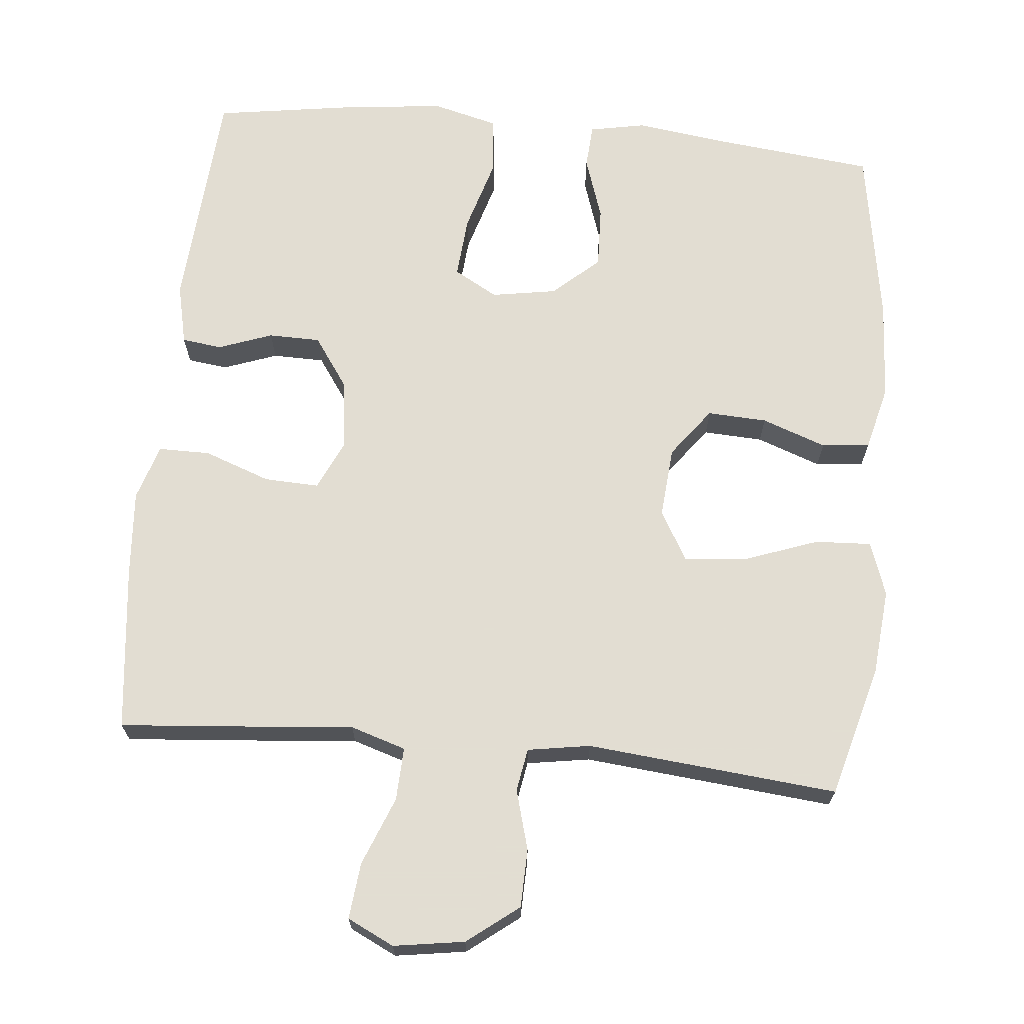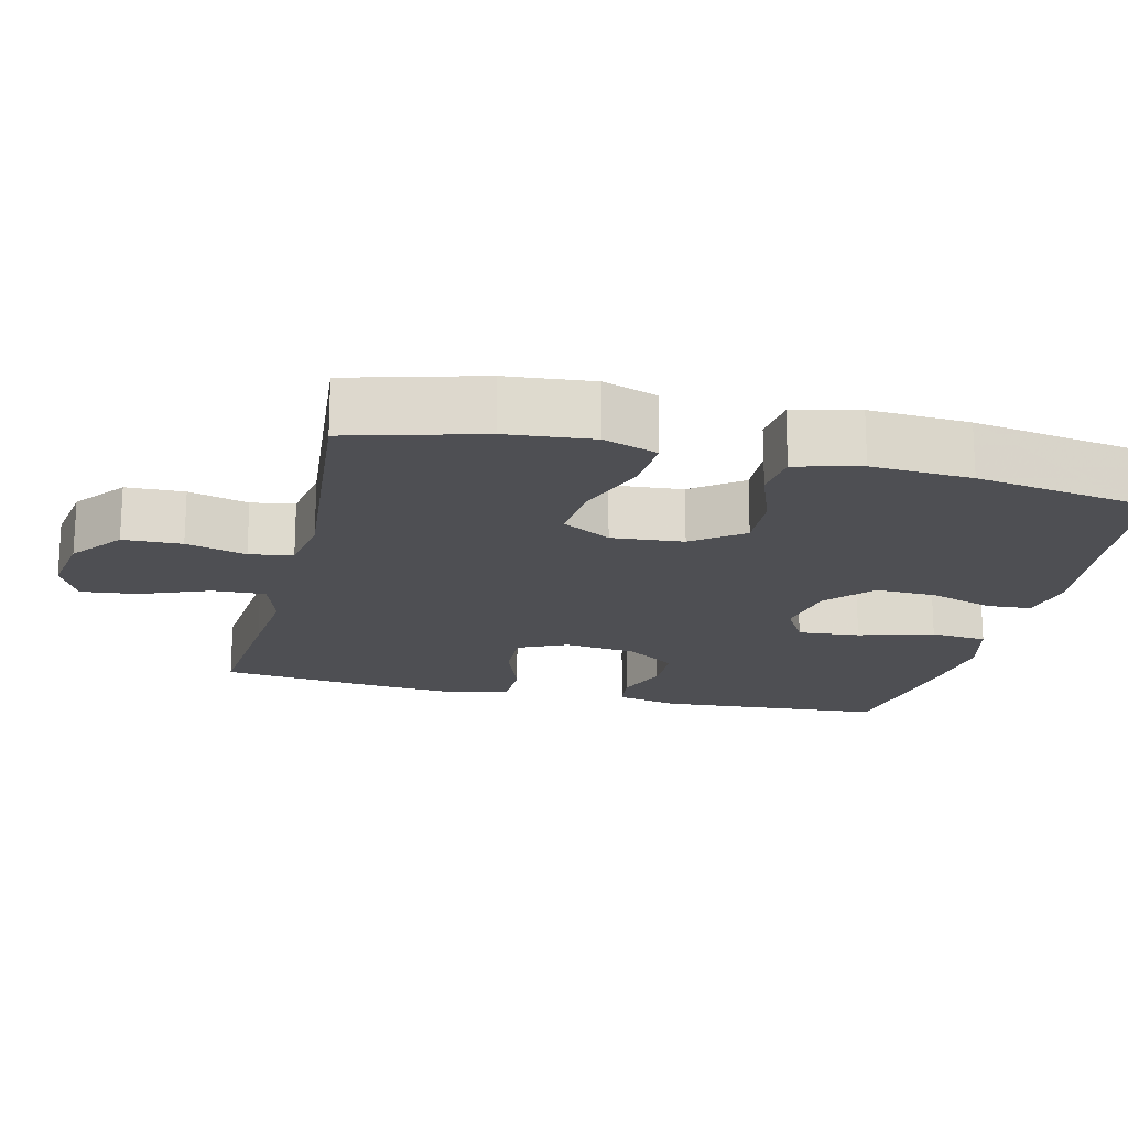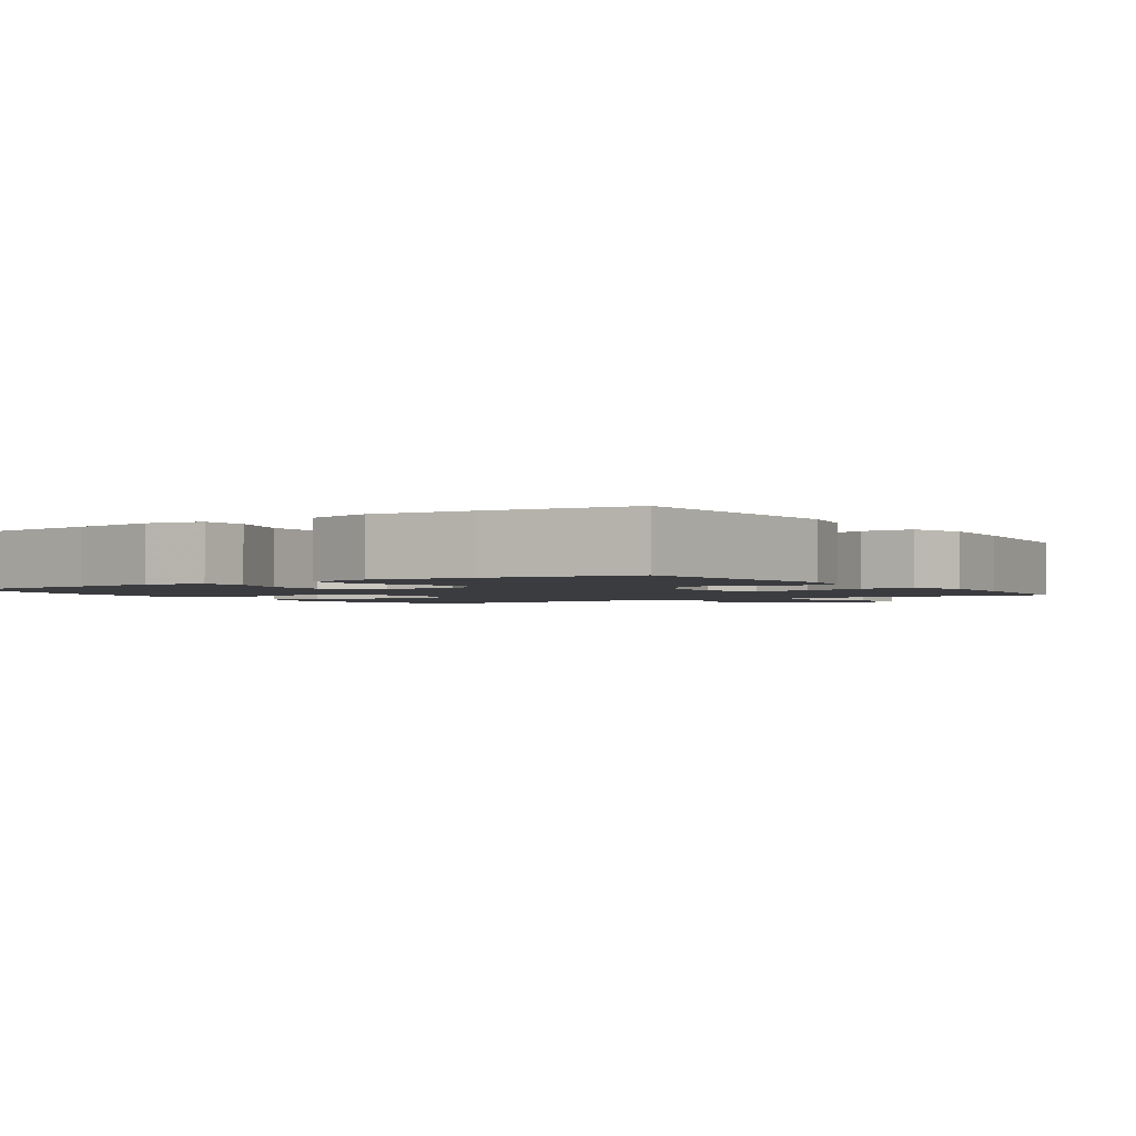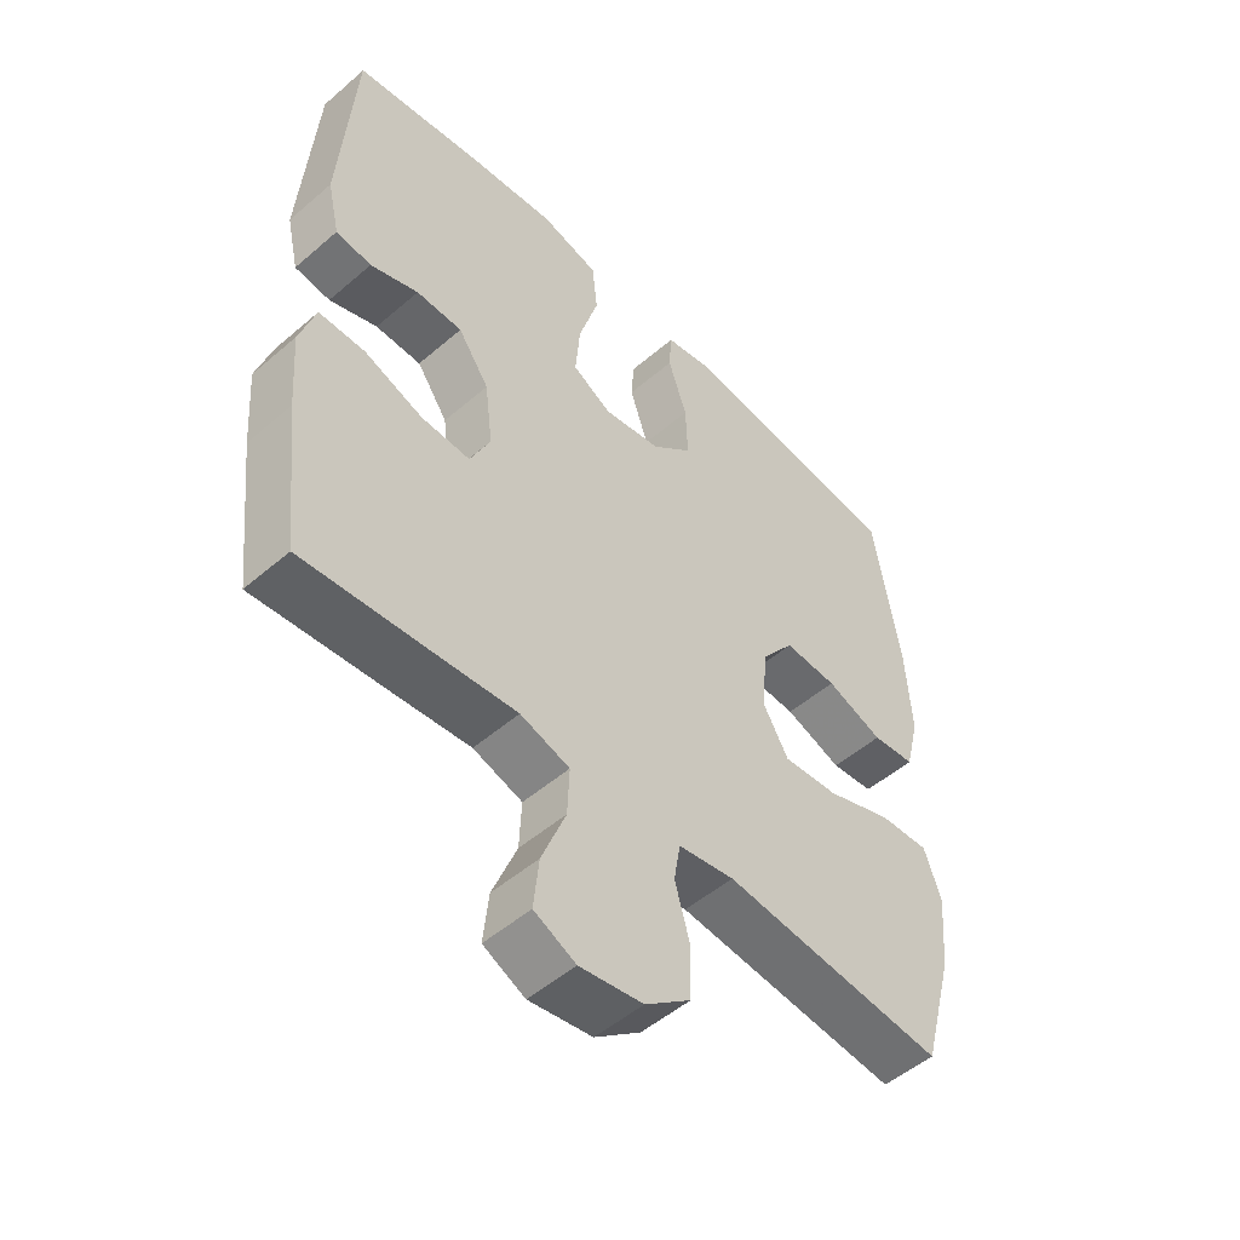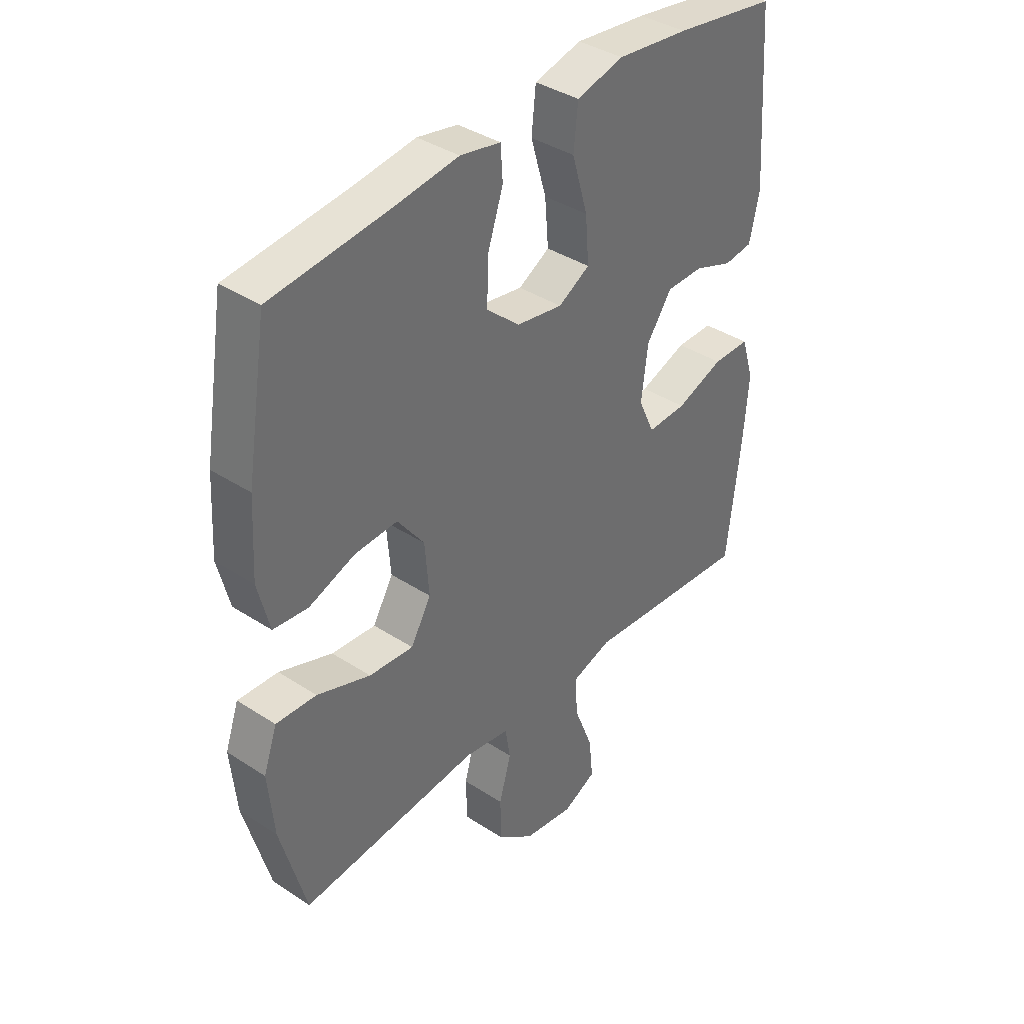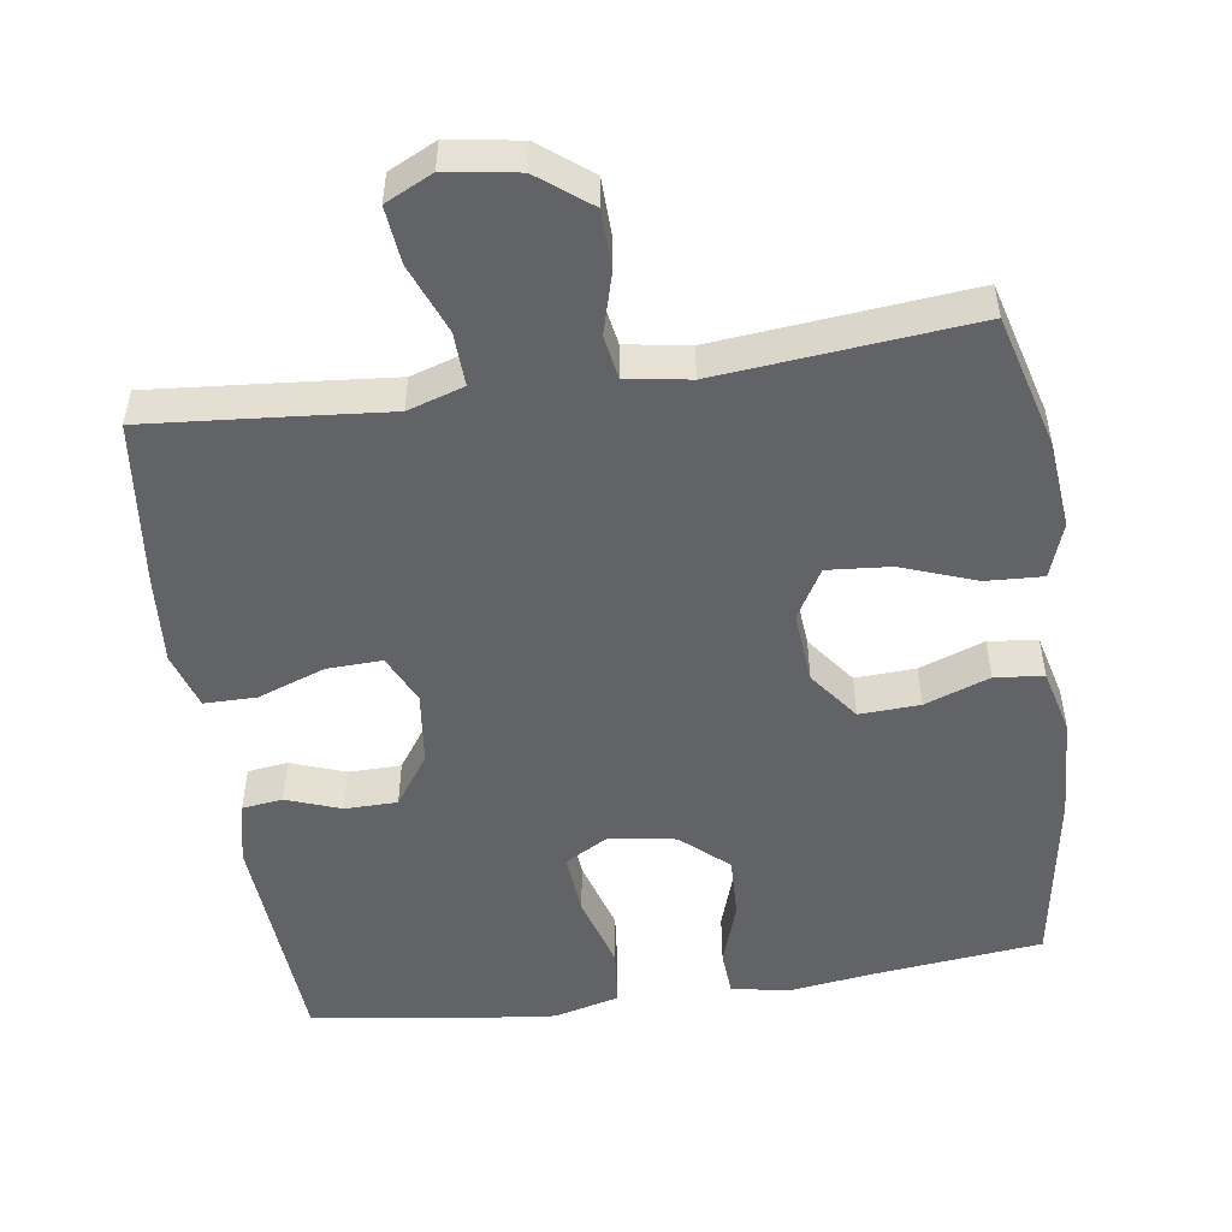
<metadata>
{"format":"obj","ext":"obj","renderer":"f3d","projection":"perspective","resolution":1024,"background":"white","views":[{"elev":68.1,"azim":-174.5,"up":"+Y"},{"elev":-18.2,"azim":-103.5,"up":"+Y"},{"elev":-2.0,"azim":33.9,"up":"+Y"},{"elev":-51.2,"azim":133.1,"up":"+Z"},{"elev":38.3,"azim":-50.4,"up":"+Z"},{"elev":-51.0,"azim":-171.7,"up":"+Y"}]}
</metadata>
<code>
v -0.5 0.07 -0.5
v -0.549 0.07 -0.319
v -0.56 0.07 -0.201
v -0.534 0.07 -0.127
v -0.457 0.07 -0.131
v -0.355 0.07 -0.168
v -0.27 0.07 -0.175
v -0.231 0.07 -0.108
v -0.239 0.07 -0.01
v -0.29 0.07 0.058
v -0.372 0.07 0.054
v -0.46 0.07 0.022
v -0.526 0.07 0.029
v -0.548 0.07 0.118
v -0.54 0.07 0.255
v -0.5 0.07 0.5
v -0.272 0.07 0.525
v -0.154 0.07 0.541
v -0.077 0.07 0.526
v -0.073 0.07 0.465
v -0.102 0.07 0.378
v -0.105 0.07 0.294
v -0.042 0.07 0.238
v 0.047 0.07 0.223
v 0.107 0.07 0.257
v 0.1 0.07 0.342
v 0.07 0.07 0.444
v 0.078 0.07 0.522
v 0.168 0.07 0.545
v 0.304 0.07 0.53
v 0.5 0.07 0.5
v 0.522 0.07 0.187
v 0.503 0.07 0.103
v 0.448 0.07 0.096
v 0.374 0.07 0.123
v 0.303 0.07 0.122
v 0.255 0.07 0.053
v 0.243 0.07 -0.046
v 0.274 0.07 -0.113
v 0.349 0.07 -0.11
v 0.44 0.07 -0.077
v 0.511 0.07 -0.077
v 0.535 0.07 -0.154
v 0.526 0.07 -0.274
v 0.5 0.07 -0.5
v 0.3 0.07 -0.483
v 0.178 0.07 -0.472
v 0.102 0.07 -0.496
v 0.105 0.07 -0.569
v 0.142 0.07 -0.663
v 0.15 0.07 -0.74
v 0.086 0.07 -0.771
v -0.011 0.07 -0.756
v -0.081 0.07 -0.702
v -0.083 0.07 -0.622
v -0.06 0.07 -0.54
v -0.07 0.07 -0.481
v -0.156 0.07 -0.467
v -0.5 0 -0.5
v -0.549 0 -0.319
v -0.56 0 -0.201
v -0.534 0 -0.127
v -0.457 0 -0.131
v -0.355 0 -0.168
v -0.27 0 -0.175
v -0.231 0 -0.108
v -0.239 0 -0.01
v -0.29 0 0.058
v -0.372 0 0.054
v -0.46 0 0.022
v -0.526 0 0.029
v -0.548 0 0.118
v -0.54 0 0.255
v -0.5 0 0.5
v -0.272 0 0.525
v -0.154 0 0.541
v -0.077 0 0.526
v -0.073 0 0.465
v -0.102 0 0.378
v -0.105 0 0.294
v -0.042 0 0.238
v 0.047 0 0.223
v 0.107 0 0.257
v 0.1 0 0.342
v 0.07 0 0.444
v 0.078 0 0.522
v 0.168 0 0.545
v 0.304 0 0.53
v 0.5 0 0.5
v 0.522 0 0.187
v 0.503 0 0.103
v 0.448 0 0.096
v 0.374 0 0.123
v 0.303 0 0.122
v 0.255 0 0.053
v 0.243 0 -0.046
v 0.274 0 -0.113
v 0.349 0 -0.11
v 0.44 0 -0.077
v 0.511 0 -0.077
v 0.535 0 -0.154
v 0.526 0 -0.274
v 0.5 0 -0.5
v 0.3 0 -0.483
v 0.178 0 -0.472
v 0.102 0 -0.496
v 0.105 0 -0.569
v 0.142 0 -0.663
v 0.15 0 -0.74
v 0.086 0 -0.771
v -0.011 0 -0.756
v -0.081 0 -0.702
v -0.083 0 -0.622
v -0.06 0 -0.54
v -0.07 0 -0.481
v -0.156 0 -0.467
f 53 54 55 56
f 53 56 57
f 52 53 57
f 49 50 51 52
f 48 49 52 57
f 47 48 57 58
f 45 46 47
f 44 45 47
f 43 44 47 58
f 40 41 42 43
f 39 40 43 58
f 32 33 34 35
f 32 35 36
f 31 32 36
f 30 31 36 37
f 26 27 28 29
f 25 26 29 30
f 18 19 20 21
f 17 18 21 22
f 16 17 22
f 15 16 22 23
f 11 12 13 14
f 10 11 14 15
f 3 4 5 6
f 3 6 7
f 2 3 7
f 1 2 7
f 38 39 58 1
f 25 30 37 38
f 24 25 38 1
f 10 15 23 24
f 9 10 24
f 8 9 24
f 7 8 24
f 1 7 24
f 114 113 112 111
f 115 114 111
f 115 111 110
f 110 109 108 107
f 115 110 107 106
f 116 115 106 105
f 105 104 103
f 105 103 102
f 116 105 102 101
f 101 100 99 98
f 116 101 98 97
f 93 92 91 90
f 94 93 90
f 94 90 89
f 95 94 89 88
f 87 86 85 84
f 88 87 84 83
f 79 78 77 76
f 80 79 76 75
f 80 75 74
f 81 80 74 73
f 72 71 70 69
f 73 72 69 68
f 64 63 62 61
f 65 64 61
f 65 61 60
f 65 60 59
f 59 116 97 96
f 96 95 88 83
f 59 96 83 82
f 82 81 73 68
f 82 68 67
f 82 67 66
f 82 66 65
f 82 65 59
f 1 59 60 2
f 2 60 61 3
f 3 61 62 4
f 4 62 63 5
f 5 63 64 6
f 6 64 65 7
f 7 65 66 8
f 8 66 67 9
f 9 67 68 10
f 10 68 69 11
f 11 69 70 12
f 12 70 71 13
f 13 71 72 14
f 14 72 73 15
f 15 73 74 16
f 16 74 75 17
f 17 75 76 18
f 18 76 77 19
f 19 77 78 20
f 20 78 79 21
f 21 79 80 22
f 22 80 81 23
f 23 81 82 24
f 24 82 83 25
f 25 83 84 26
f 26 84 85 27
f 27 85 86 28
f 28 86 87 29
f 29 87 88 30
f 30 88 89 31
f 31 89 90 32
f 32 90 91 33
f 33 91 92 34
f 34 92 93 35
f 35 93 94 36
f 36 94 95 37
f 37 95 96 38
f 38 96 97 39
f 39 97 98 40
f 40 98 99 41
f 41 99 100 42
f 42 100 101 43
f 43 101 102 44
f 44 102 103 45
f 45 103 104 46
f 46 104 105 47
f 47 105 106 48
f 48 106 107 49
f 49 107 108 50
f 50 108 109 51
f 51 109 110 52
f 52 110 111 53
f 53 111 112 54
f 54 112 113 55
f 55 113 114 56
f 56 114 115 57
f 57 115 116 58
f 58 116 59 1

</code>
